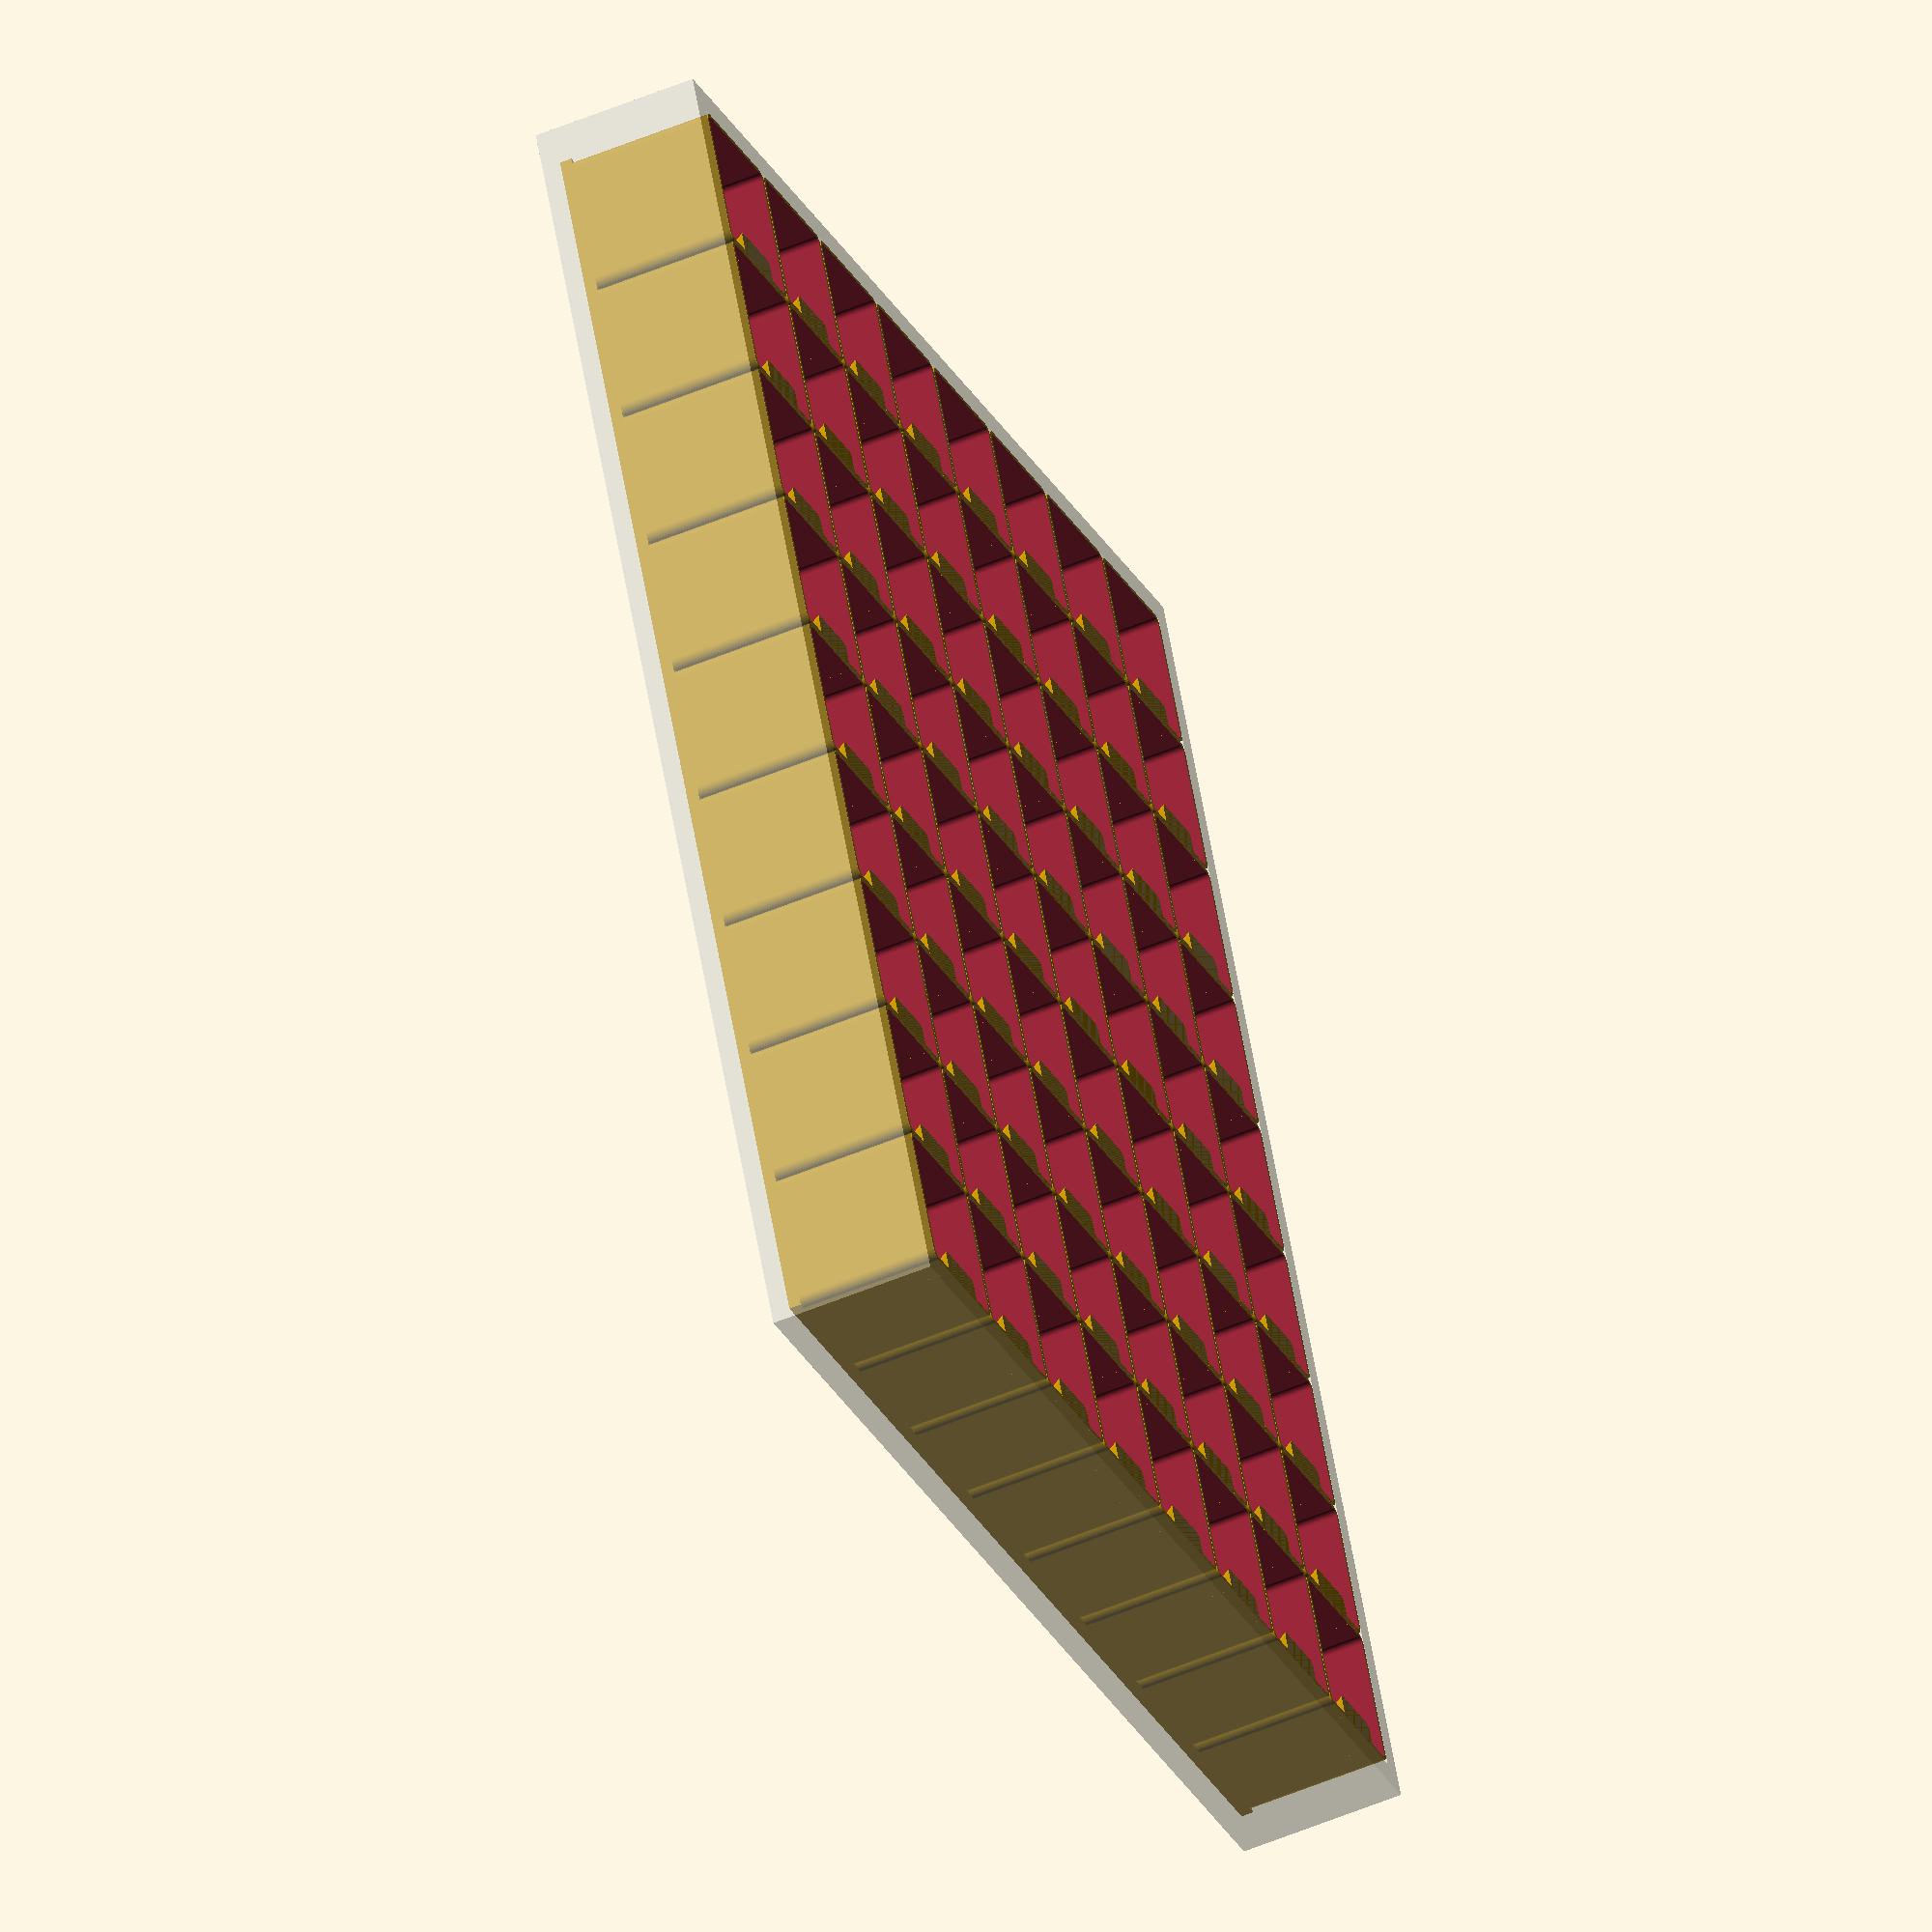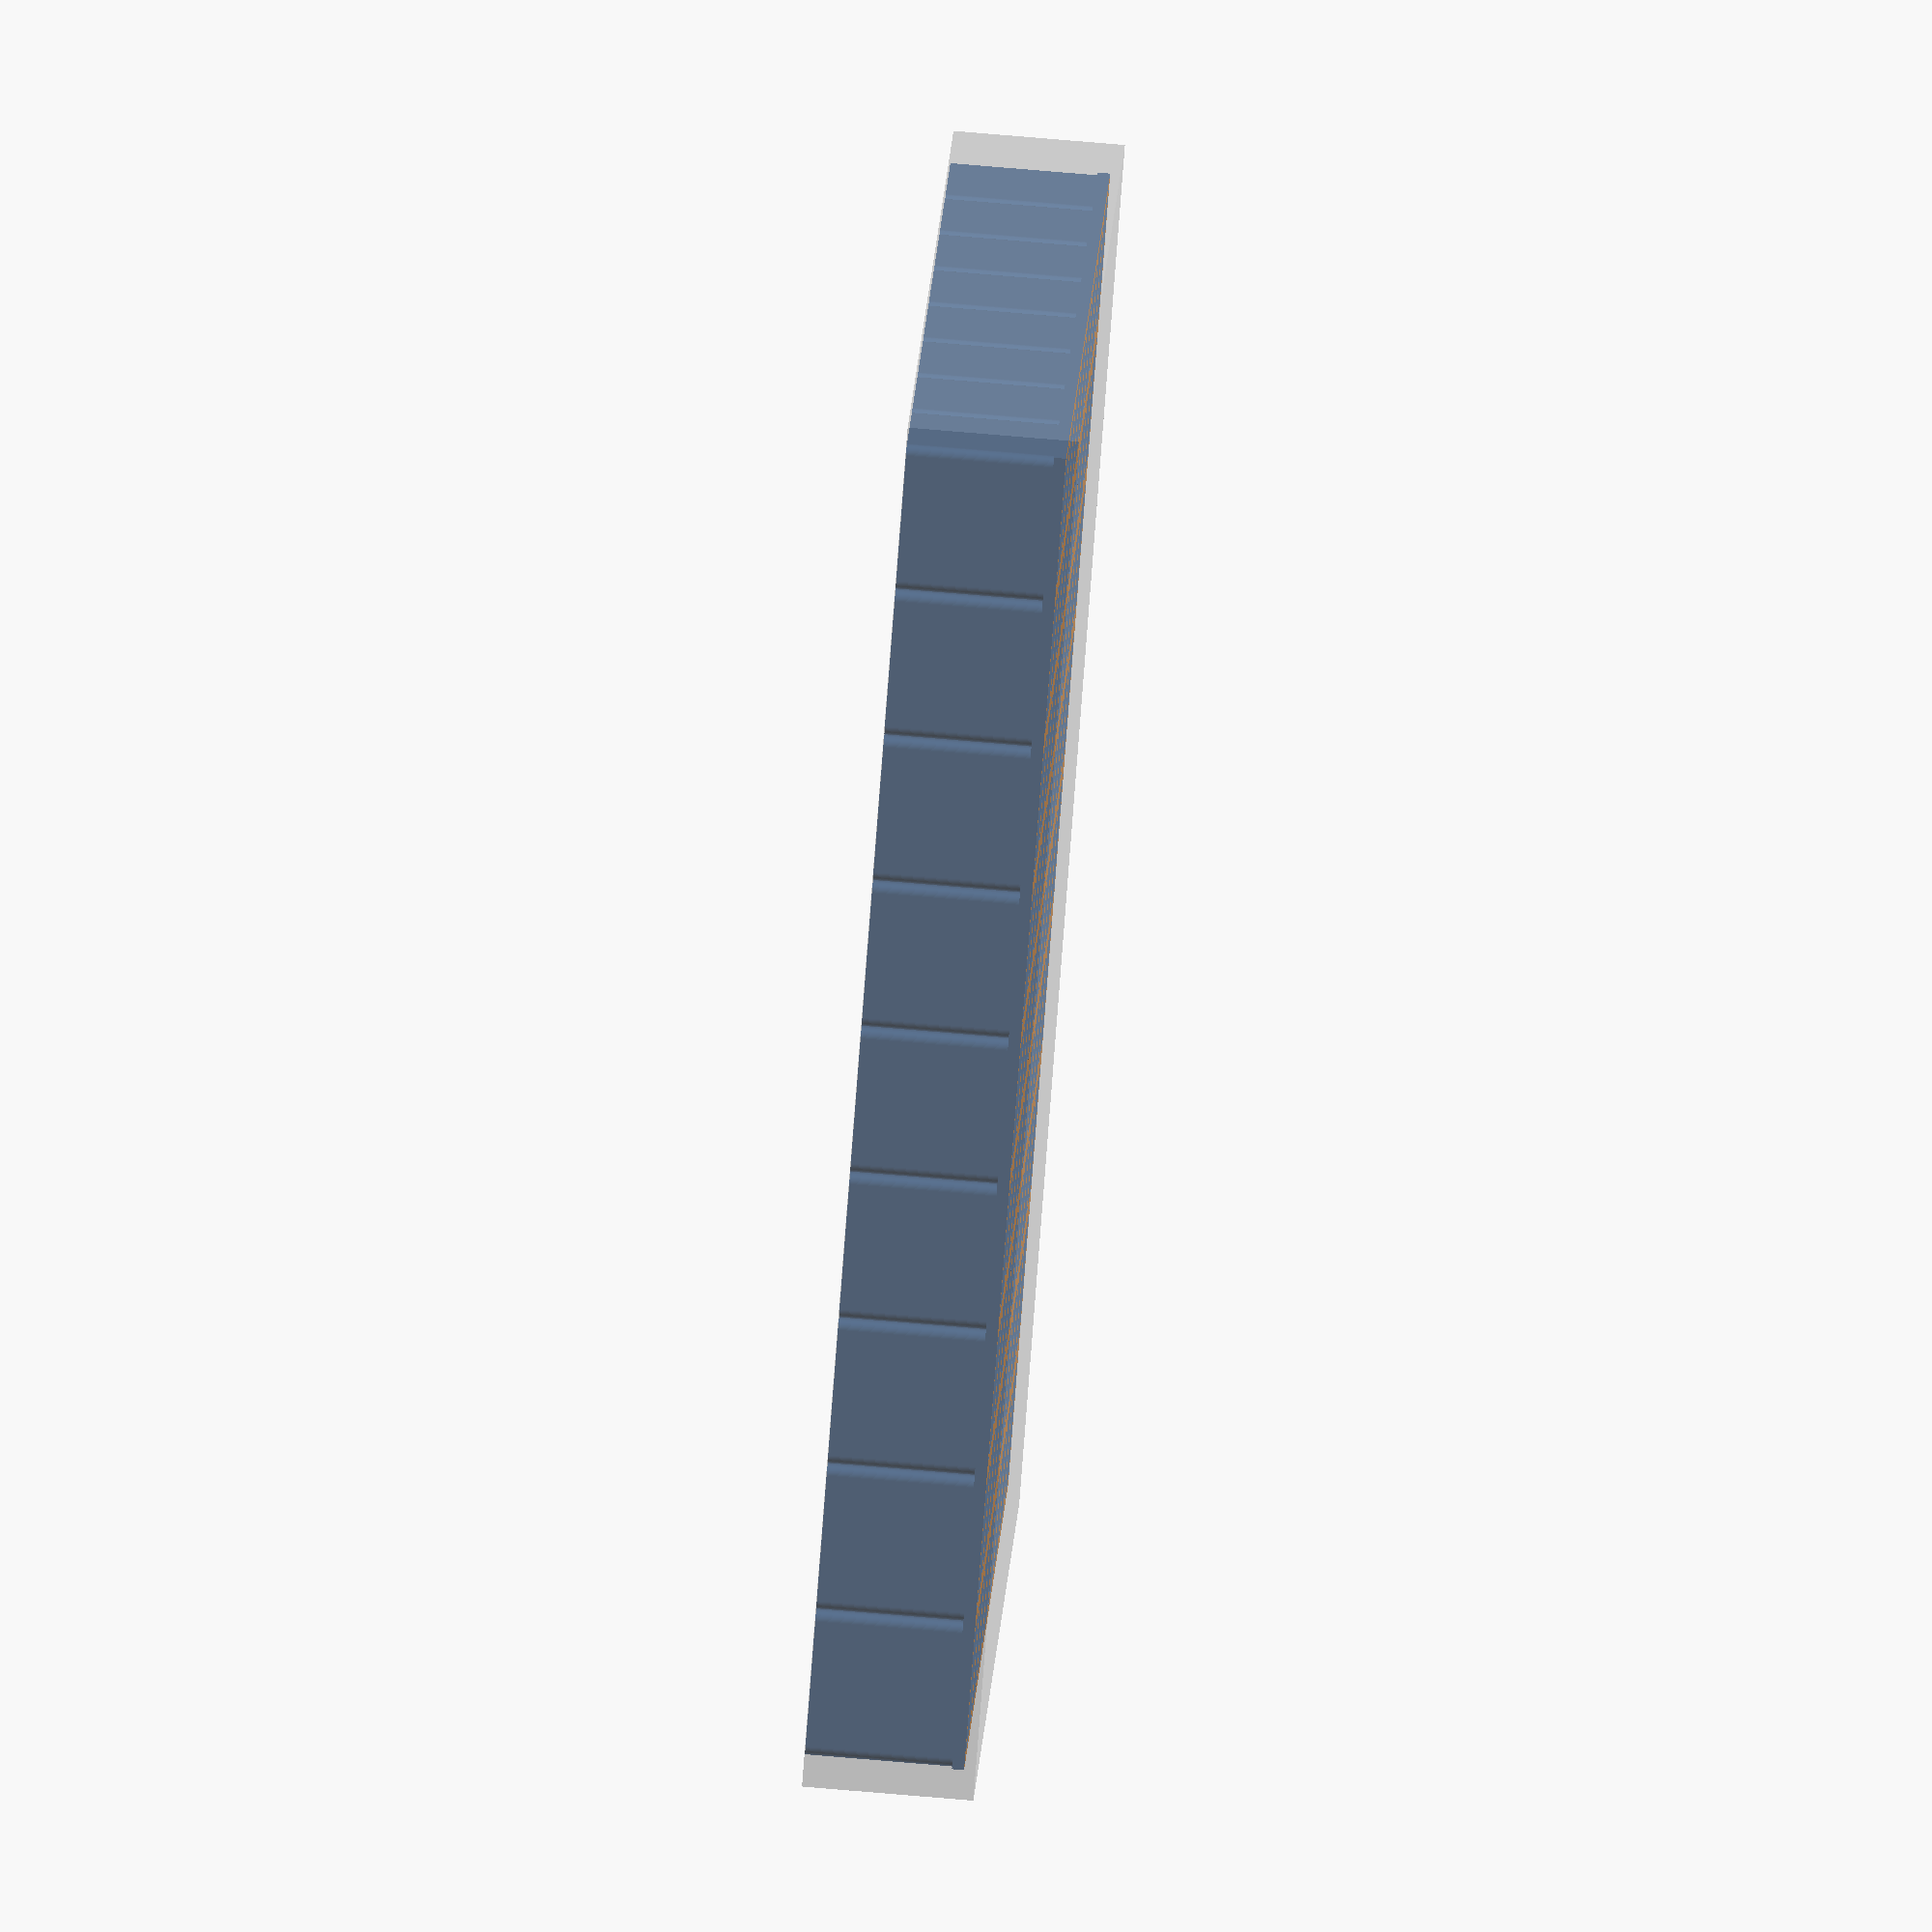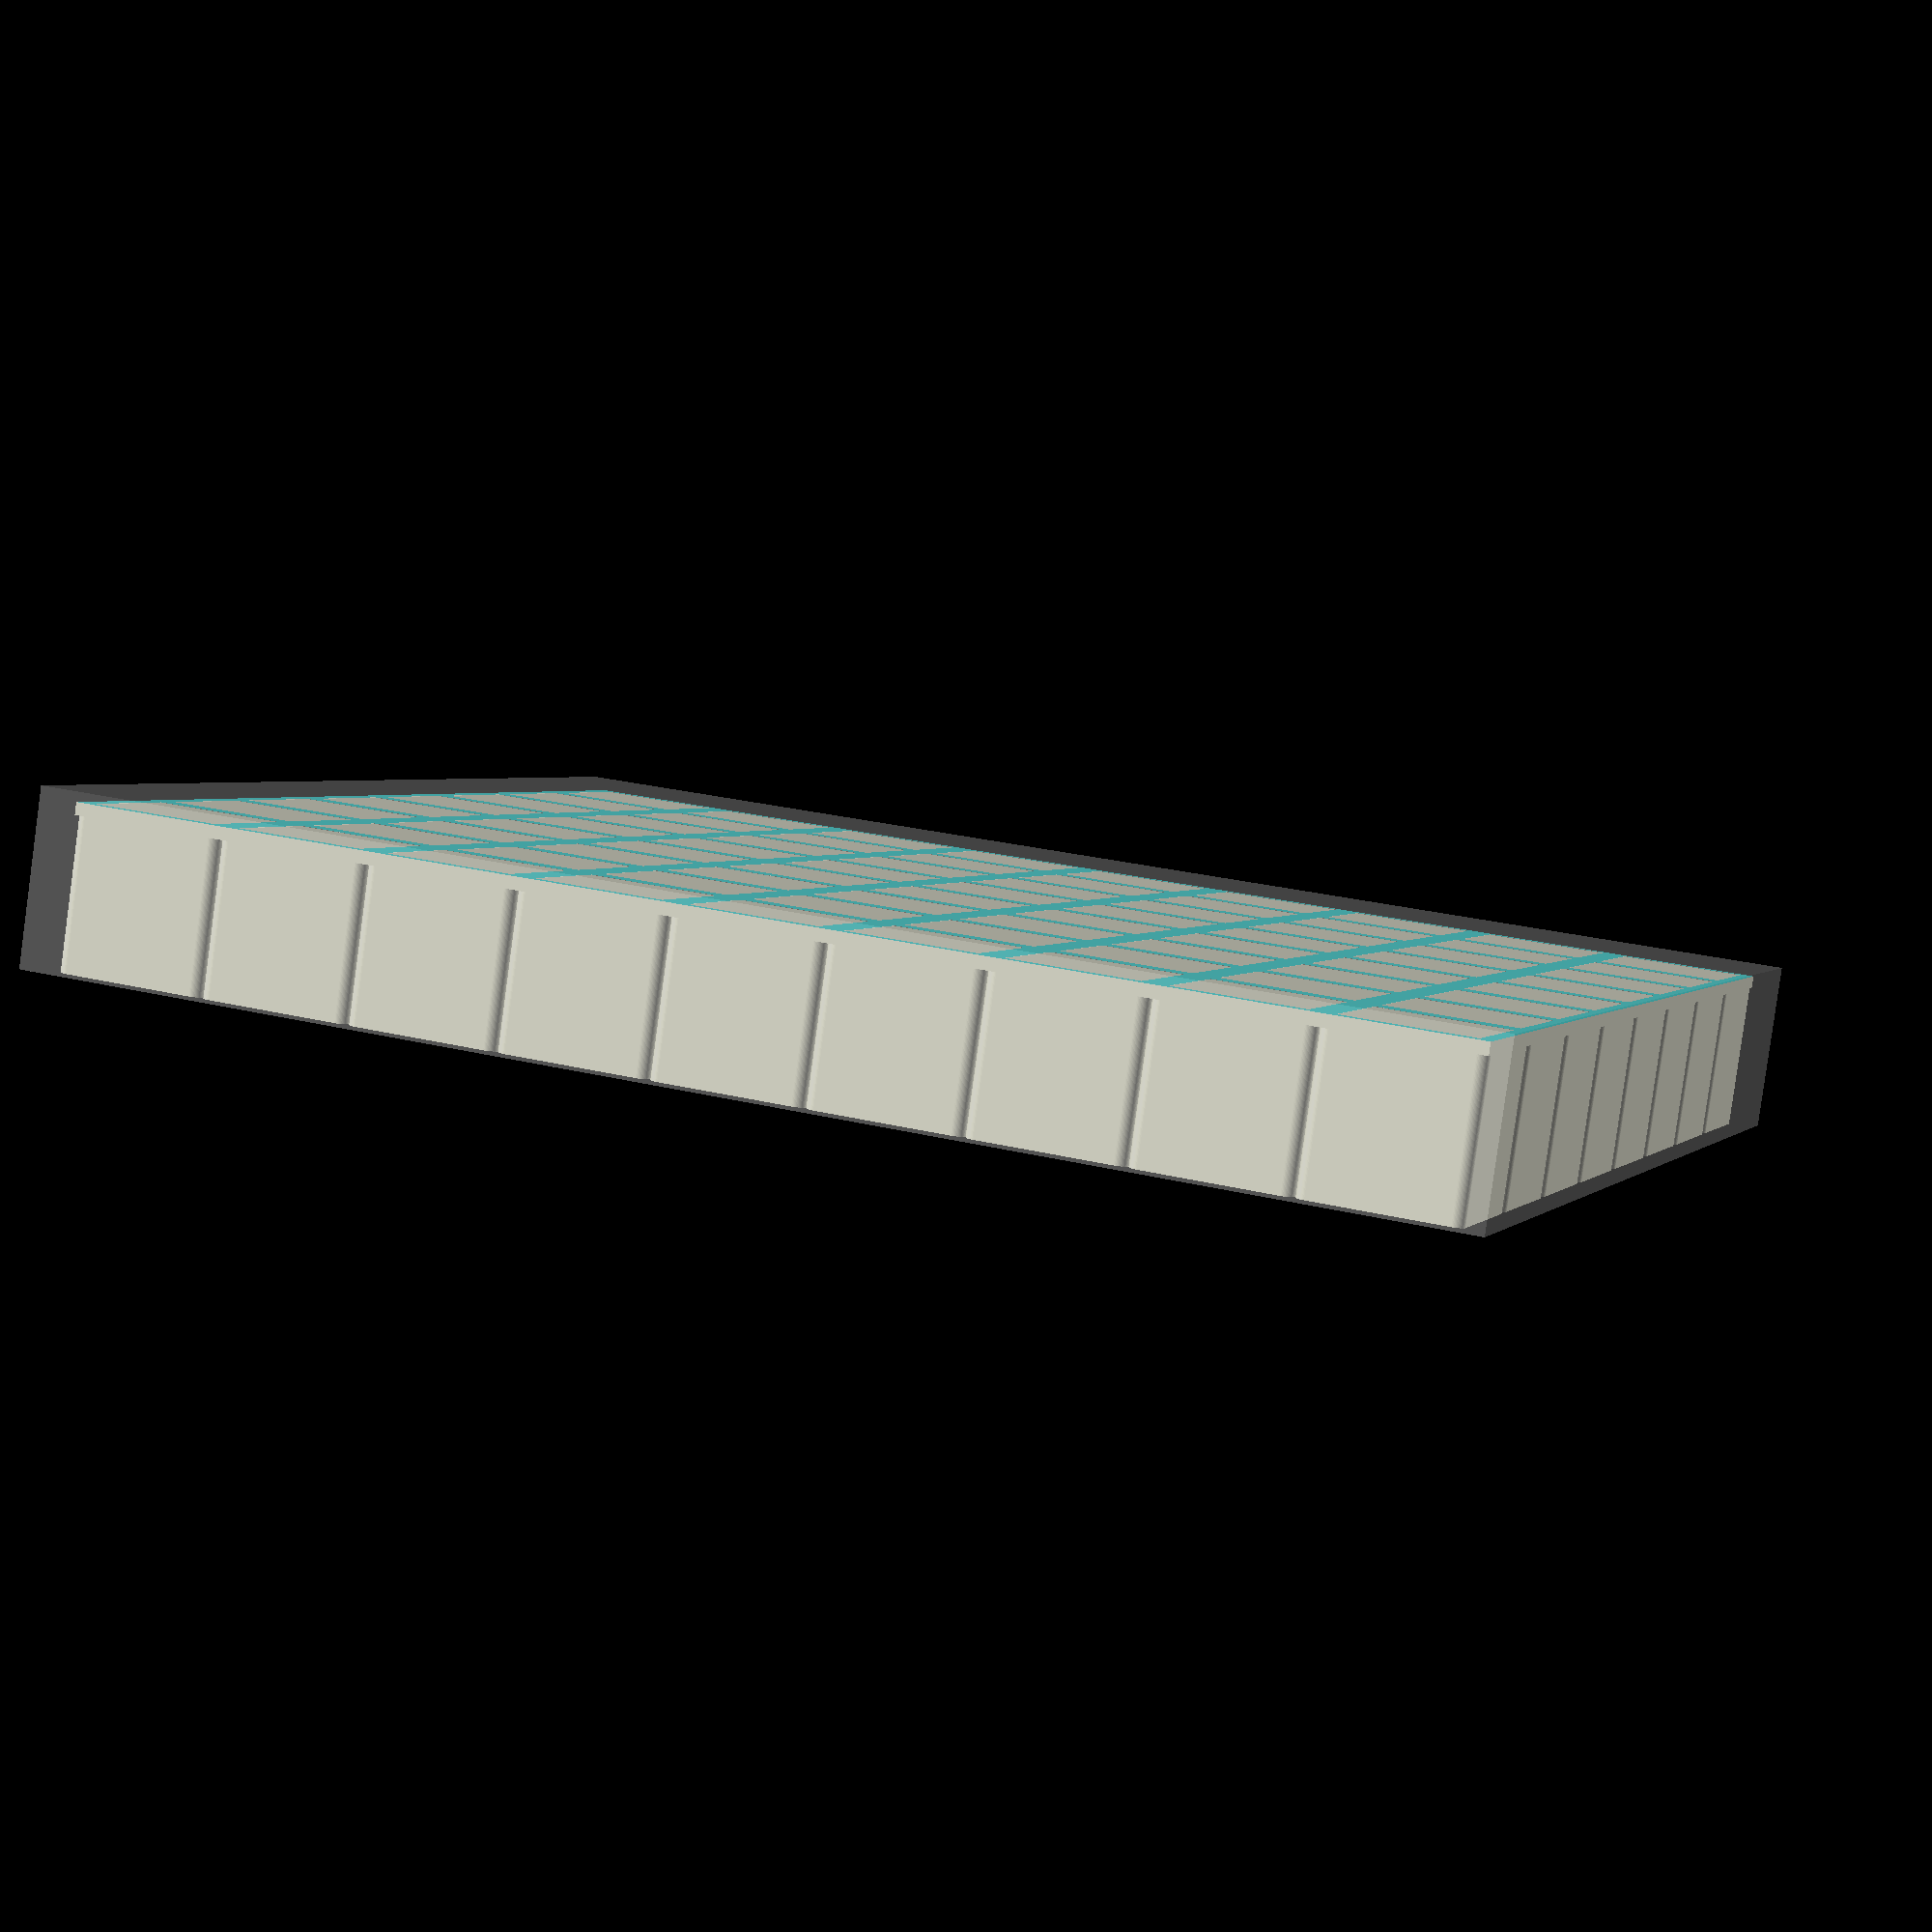
<openscad>
// Stackable Box Assortment System by Marian Rudzynski
// https://github.com/fx/3d
//
// Based on 1SPIRE's work
// https://www.thingiverse.com/thing:4638621
//
// Inspired by Alexandre Chappel's assortment system
// https://www.youtube.com/watch?v=CHFK5sY8ToE



/* [Drawer Parameters] */
// Inside Drawer Width
ID_W=493;
// Inside Drawer Length
ID_L=551; 
// Inside Drawer Height
ID_H=65; 

/* [Matrix and Grid Parameters] */
//Matrix Drawer Width
MAT_W=8; //[1:1:20]
//Matrix Drawer Length
MAT_L=9; //[1:1:20]
//Matrix Drawer Height
MAT_H=1; //[1:1:6]
//Tolerance (Space between boxes)
Tol=0.4; 
//Grid Tickness (radius value = height = half of the width)
G_rad=5;

/* [Boxes Parameters] */
//Wall Thickness Box
B_WT=1.6; 
//Bottom Thickness Box
B_BT=1.25; 
//Radius inside box
B_rad=2.5; 
//Sticker Lip
ST=1; //[0:No,1:Yes]
//Sticker Lip Height Offset
ST_O=0; 
//Sticker Lip Width
ST_W=30; 
//Sticker Lip Height
ST_H=9; 
// Add magnet insert
MAGNET = 0; //[0:No,1:Yes]
// Magnet cavity diameter
MAGNET_DIAMETER = 18.5;
// Magnet cavity height
MAGNET_HEIGHT = 5.5;
//Definition 
$fn=60; //[20:120]
// Make stackable boxes
STACKABLE = 1; // [0:No,1:Yes]

/* [Grid to print, see ECHO for the exact size] */
//Number of grid sections on the width, must be < Matrix Drawer Width
GTP_W=3; //[1:1:20]
//Number of grid sections on the length, must be < Matrix Drawer Length
GTP_L=4; //[1:1:20]

/* [Box to print, Size of the box] */
//Grid Inlay
GI=1; //[0:No,1:Yes]
//Coef of matrix along width, must be < Matrix Drawer Width
BTP_W=1; //[1:1:20]
//Coef of matrix along length, must be < Matrix Drawer Length
BTP_L=1; //[1:1:20]
//Coef of matrix along height, must be < Matrix Drawer Height
BTP_H=1; //[1:1:6]

/* [Box to print, Separators] */
//Duplicate sticker lip
DST=0; //[0:No,1:Yes]
//Box separators, Coef of matrix along width, must be < BTP_W
BTP_SW=0; //[0:1:20]
//Box separators, Coef of matrix along length, must be < BTP_L
BTP_SL=0; //[0:1:20]

/* [Preview and Render] */
Preview=2; //[0:Drawer and grid preview,1:Grid to print,2:Setup Preview,3:Box to print]

MAT_W_UNIT=ID_W/MAT_W;
MAT_L_UNIT=ID_L/MAT_L;
MAT_H_UNIT=ID_H/MAT_H;
echo("Matrix Width unit=",MAT_W_UNIT);
echo("Matrix Length unit=",MAT_L_UNIT);
echo("Matrix Height unit=",MAT_H_UNIT);
echo("Grid to print Width=",GTP_W*MAT_W_UNIT);
echo("Grid to print Length=",GTP_L*MAT_L_UNIT);

module Drawer() {
  difference() {
    translate([-ID_W/2-10,-ID_L/2-10,-5]) cube([ID_W+20,ID_L+20,ID_H+5]);
    translate([-ID_W/2,-ID_L/2,0]) cube([ID_W,ID_L,ID_H+5]);
  }
}

module GridUnit(orientation,length) {
  if(orientation=="L") {
    difference() {
      rotate([90,0,0]) cylinder(d=2*G_rad,h=length,$fn=4,center=true);
      translate([0,0,-1.5*G_rad]) cube([3*G_rad,length+2,3*G_rad],center=true);
    }
  }
  
  else if (orientation=="W") {
    difference() {
      rotate([0,90,0]) cylinder(d=2*G_rad,h=length,$fn=4,center=true);
      translate([0,0,-1.5*G_rad]) cube([length+2,3*G_rad,3*G_rad],center=true);
    }
  }
}

module Grid() {
  intersection() {
    union() {
      for(i=[0:1:MAT_W]) translate([i*MAT_W_UNIT-ID_W/2,0,0]) GridUnit("L",ID_L);
      for(i=[0:1:MAT_L]) translate([0,i*MAT_L_UNIT-ID_L/2,0]) GridUnit("W",ID_W);
    }
    cube([ID_W,ID_L,3*G_rad],center=true);
  }
}

module Box(DIV_W,DIV_L,DIV_H) { //DIV=coef matrix (width, length, height)
  bottom_radius = (STACKABLE == 1) ? 4 : G_rad;

  if (STACKABLE == 1) {
    difference() {
      hull() {
        for(i=[-1,1],j=[-1,1]) {
          translate([
            i * (DIV_W*MAT_W_UNIT/2-B_rad-B_WT-Tol/2-(B_WT+Tol)),
            j * (DIV_L*MAT_L_UNIT/2-B_rad-B_WT-Tol/2-(B_WT+Tol)),
            0
          ])
          cylinder(r=B_rad+B_WT,h=bottom_radius+(Tol*2));
        }
      }

      hull() {
        for(i=[-1,1],j=[-1,1]) {
          translate([
            i * (DIV_W*MAT_W_UNIT/2-B_WT-Tol/2-( (B_WT+Tol) * 2 )),
            j * (DIV_L*MAT_L_UNIT/2-B_WT-Tol/2-(( B_WT+Tol )*2)),
            B_BT
          ])
          cylinder(r=(B_rad+B_WT)/2,h=bottom_radius+(Tol*2));
        }
      }
    }
  }

  difference() {
    hull() {
      for(i=[-1,1],j=[-1,1]) {
        translate([i*(DIV_W*MAT_W_UNIT/2-B_rad-B_WT-Tol/2),j*(DIV_L*MAT_L_UNIT/2-B_rad-B_WT-Tol/2),bottom_radius+0.2]) 
          cylinder(r=B_rad+B_WT,h=DIV_H*MAT_H_UNIT-bottom_radius-0.2);

        if (STACKABLE == 0) {
          translate([i*(DIV_W*MAT_W_UNIT/2-B_rad-B_WT-Tol/2-bottom_radius),j*(DIV_L*MAT_L_UNIT/2-B_rad-B_WT-Tol/2-bottom_radius),0]) 
            cylinder(r=B_rad+B_WT,h=B_BT);
        }
      }
    }


    if (GI==1) {
      for(i=[1:1:DIV_W-1]) 
        translate([i*MAT_W_UNIT-DIV_W*MAT_W_UNIT/2,0,0]) 
        rotate([90,0,0]) 
        cylinder(d=2*bottom_radius+0.4,h=DIV_L*MAT_L_UNIT+2,$fn=4,center=true);

      for(i=[1:1:DIV_L-1]) 
        translate([0,i*MAT_L_UNIT-DIV_L*MAT_L_UNIT/2,0]) 
        rotate([0,90,0]) 
        cylinder(d=2*bottom_radius+0.4,h=DIV_W*MAT_W_UNIT+2,$fn=4,center=true);
    }

    // Magnet inset
    if (STACKABLE == 0 && MAGNET > 0) {
      for(x=[0:1:DIV_L], y=[0:1:DIV_W])
        translate([
          (x * MAT_W_UNIT) - ((DIV_W * MAT_W_UNIT) - MAT_W_UNIT) / 2, 
          (y * MAT_L_UNIT) - ((DIV_L * MAT_L_UNIT) - MAT_L_UNIT) / 2, 
          MAGNET_HEIGHT / 2]) 
        cylinder(d = MAGNET_DIAMETER, h = MAGNET_HEIGHT + 0.05, center=true);
    }

    difference() {
      hull() {
        for(i=[-1,1],j=[-1,1]) 
          // Note: 1.8 used to be 0.2, any unforeseen side effects?
          // Exterior hull seems unchanged
          // Increased to get smooth bottom w/ magnets
          translate([i*(DIV_W*MAT_W_UNIT/2-B_rad-B_WT-Tol/2),j*(DIV_L*MAT_L_UNIT/2-B_rad-B_WT-Tol/2),bottom_radius+1.8]) 
          cylinder(r=B_rad,h = ( DIV_H * MAT_H_UNIT ));
        
        // When a magnet insert is used, raise the floor
        if (STACKABLE == 1 || MAGNET == 0) {
          for(i=[-1,1],j=[-1,1]) 
            translate([i*(DIV_W*MAT_W_UNIT/2-B_rad-B_WT-Tol/2-bottom_radius),j*(DIV_L*MAT_L_UNIT/2-B_rad-B_WT-Tol/2-bottom_radius),B_BT]) 
            cylinder(r=B_rad,h=DIV_H*MAT_H_UNIT);
        }
      }
      
      if (STACKABLE == 0 && GI == 1) {
        translate([0,0,0]) {
          for(i=[1:1:DIV_W-1]) {
            translate([i*MAT_W_UNIT-DIV_W*MAT_W_UNIT/2,0,0])
            rotate([90,0,0])
            cylinder(d=2*bottom_radius+0.4+2*B_BT,h=DIV_L*MAT_L_UNIT+2,$fn=4,center=true);
           }
          for(i=[1:1:DIV_L-1]) translate([0,i*MAT_L_UNIT-DIV_L*MAT_L_UNIT/2,0]) rotate([0,90,0]) cylinder(d=2*bottom_radius+0.4+2*B_BT,h=DIV_W*MAT_W_UNIT+2,$fn=4,center=true);
        }
      }
    
      if (ST==1) {
        if (DST==0) {
          translate([0,-DIV_L*MAT_L_UNIT/2,DIV_H*MAT_H_UNIT]) difference() {
            hull() {
                for(i=[-1,1],j=[-B_rad*2,ST_H-B_rad*2+B_WT]) {
                  translate([i*(ST_W/2-B_rad),j-(-B_rad-Tol/2),-0.5-ST_O]) cylinder(r=B_rad,h=1);
                  translate([i*(ST_W/2-B_rad),-B_rad*2-(-B_rad-Tol/2),-1.5*ST_H-0.5-ST_O]) cylinder(r=B_rad,h=1);
                }
            }
            translate([-ST_W/2-1,-5,-1.5*ST_H-1-ST_O]) cube([ST_W+2,B_WT+3.5,1.5*ST_H+2]);
          }
        }
        if (DST==1) {
            for(i=[0.5:1:BTP_SW+1],j=[0:1:BTP_SL]) translate([i*BTP_W*MAT_W_UNIT/(BTP_SW+1)-BTP_W*MAT_W_UNIT/2,j*BTP_L*MAT_L_UNIT/(BTP_SL+1)-BTP_L*MAT_L_UNIT/2,DIV_H*MAT_H_UNIT]) difference() {
              hull() {
                  for(i=[-1,1],j=[-B_rad*2,ST_H-B_rad*2+B_WT]) {
                    translate([i*(ST_W/2-B_rad),j-(-B_rad-Tol/2),-0.5-ST_O]) cylinder(r=B_rad,h=1);
                    translate([i*(ST_W/2-B_rad),-B_rad*2-(-B_rad-Tol/2),-1.5*ST_H-0.5-ST_O]) cylinder(r=B_rad,h=1);
                  }
              }
              translate([-ST_W/2-1,-5,-1.5*ST_H-1-ST_O]) cube([ST_W+2,B_WT+3.5,1.5*ST_H+2]);
            }
          
          
        }
      }
      else{}
      

      
      for(i=[1:1:BTP_SW]) translate([i*BTP_W*MAT_W_UNIT/(BTP_SW+1)-BTP_W*MAT_W_UNIT/2,0,-ST_O]) cube([B_WT,BTP_L*MAT_L_UNIT,2*MAT_H_UNIT*DIV_H],center=true);
      for(i=[1:1:BTP_SL]) translate([0,i*BTP_L*MAT_L_UNIT/(BTP_SL+1)-BTP_L*MAT_L_UNIT/2,-ST_O]) cube([BTP_W*MAT_W_UNIT,B_WT,2*MAT_H_UNIT*DIV_H],center=true);
      
    }
  }
}

module GridToPrint(width,length) {
  intersection() {
    union() {
      for(i=[0:1:width]) translate([i*MAT_W_UNIT-width*MAT_W_UNIT/2,0,0]) GridUnit("L",length*MAT_L_UNIT);
      for(i=[0:1:length]) translate([0,i*MAT_L_UNIT-length*MAT_L_UNIT/2,0]) GridUnit("W",width*MAT_W_UNIT);
    }
    cube([width*MAT_W_UNIT,length*MAT_L_UNIT,2*G_rad],center=true);
  }
}


module Rendering(Render) {
  if (Render==0) {
    %Drawer();
    Grid();
  }
  else if (Render==1) {
    GridToPrint(GTP_W,GTP_L);
  }
  else if (Render==2) {
    %Drawer();
    if (GI==1) {translate([0,0,-0.1]) Grid();}
    for(i=[0:BTP_W:MAT_W-BTP_W],j=[0:BTP_L:MAT_L-BTP_L]) translate([-ID_W/2+MAT_W_UNIT/2*BTP_W+i*MAT_W_UNIT,-ID_L/2+MAT_L_UNIT/2*BTP_L+j*MAT_L_UNIT,0]) Box(BTP_W,BTP_L,BTP_H);
  }
  else if (Render==3) {
    Box(BTP_W,BTP_L,BTP_H);
  }
}

Rendering(Preview);


</openscad>
<views>
elev=53.3 azim=335.6 roll=294.2 proj=o view=wireframe
elev=282.1 azim=295.8 roll=94.8 proj=o view=wireframe
elev=84.6 azim=70.3 roll=172.2 proj=p view=wireframe
</views>
